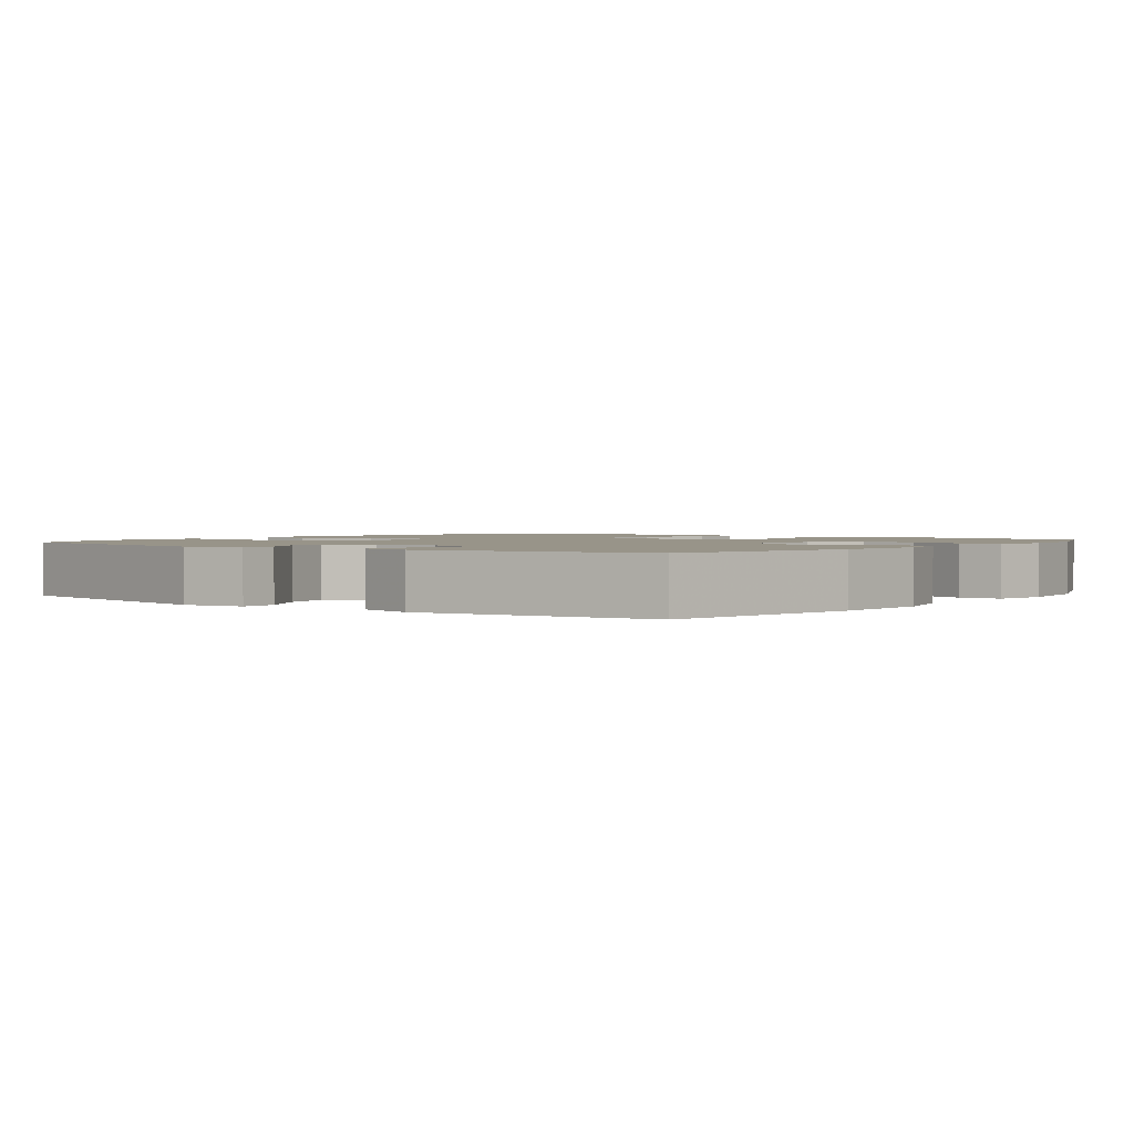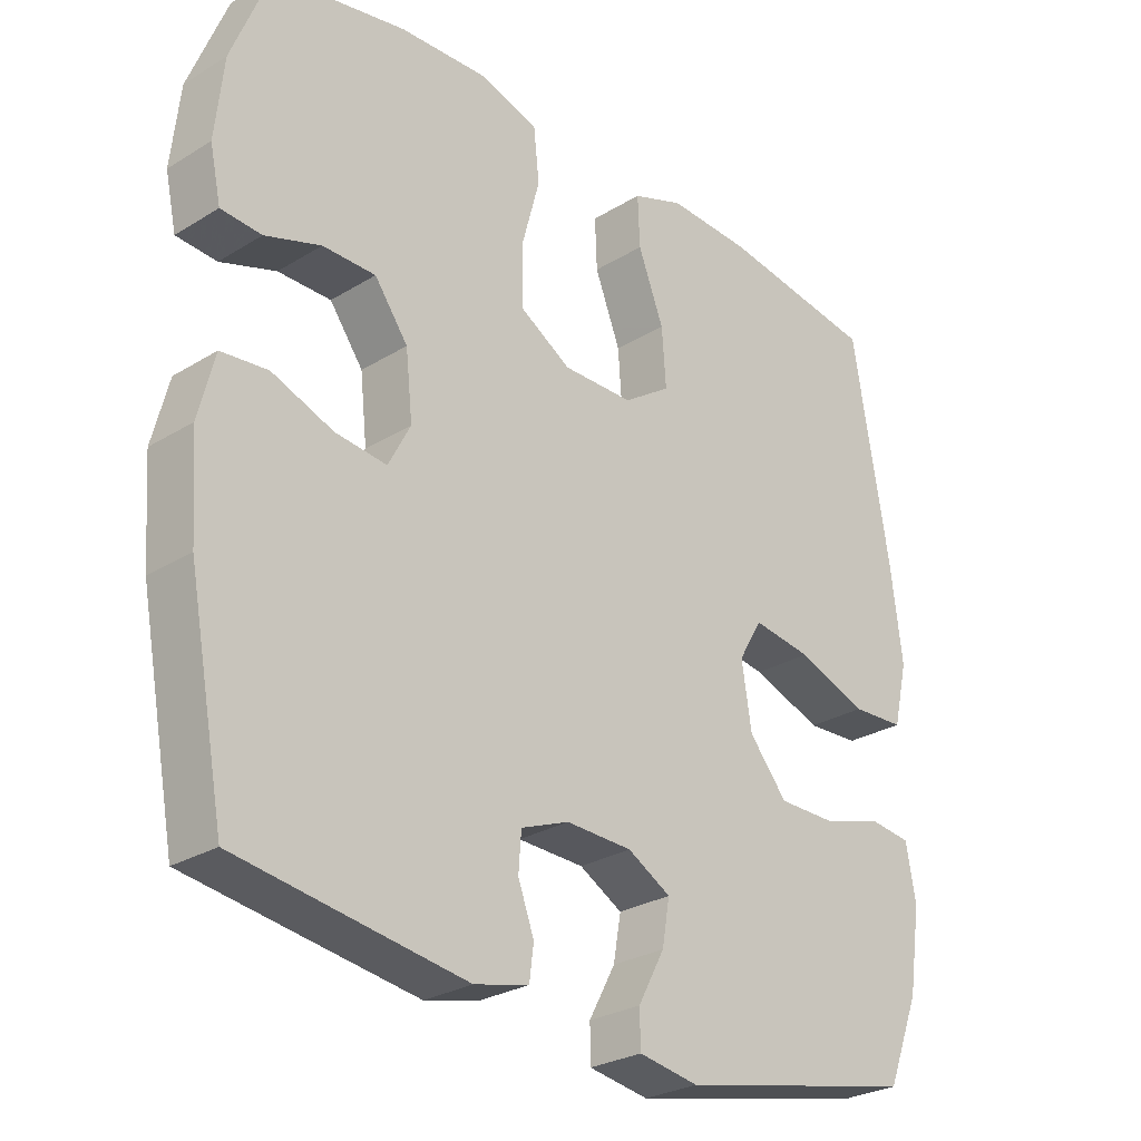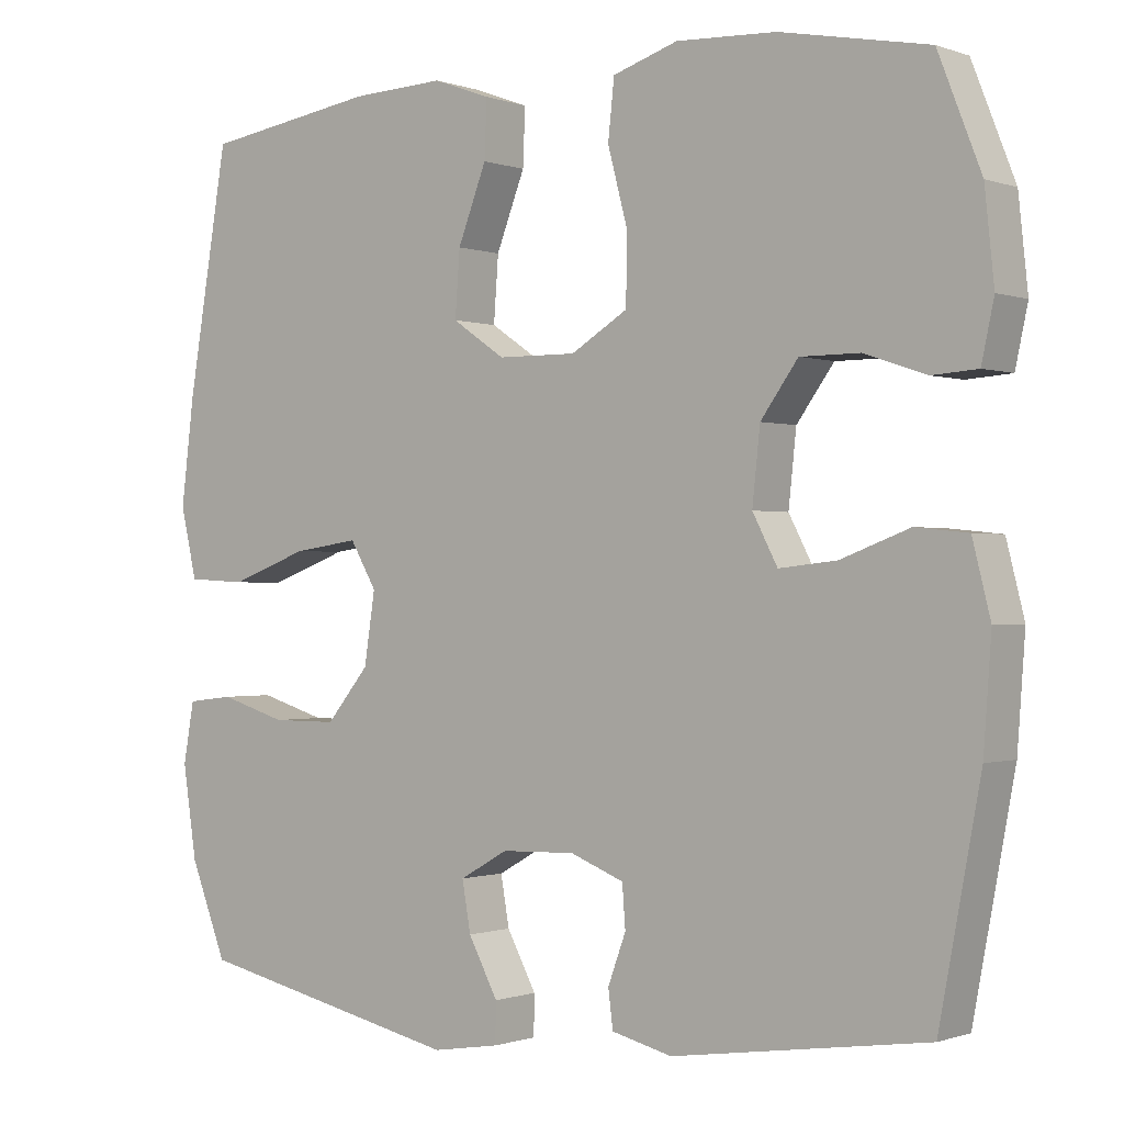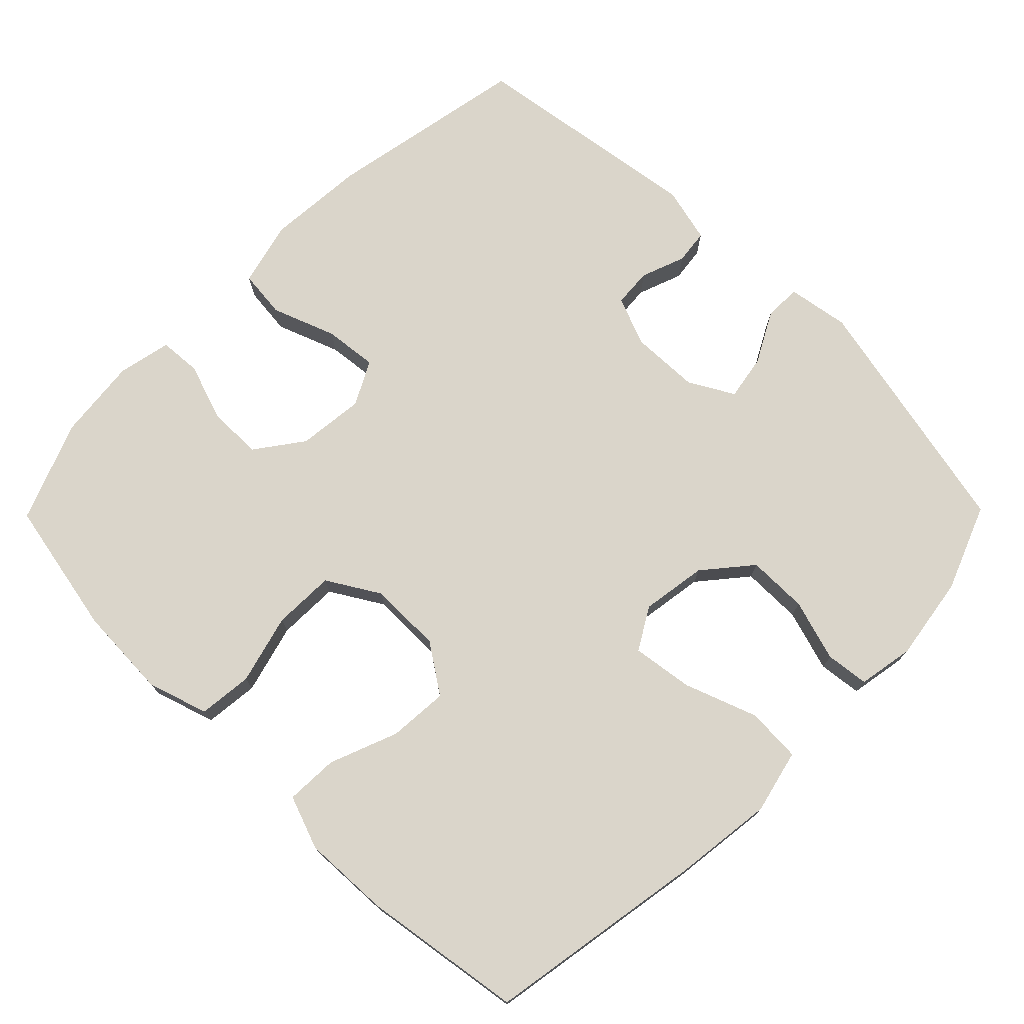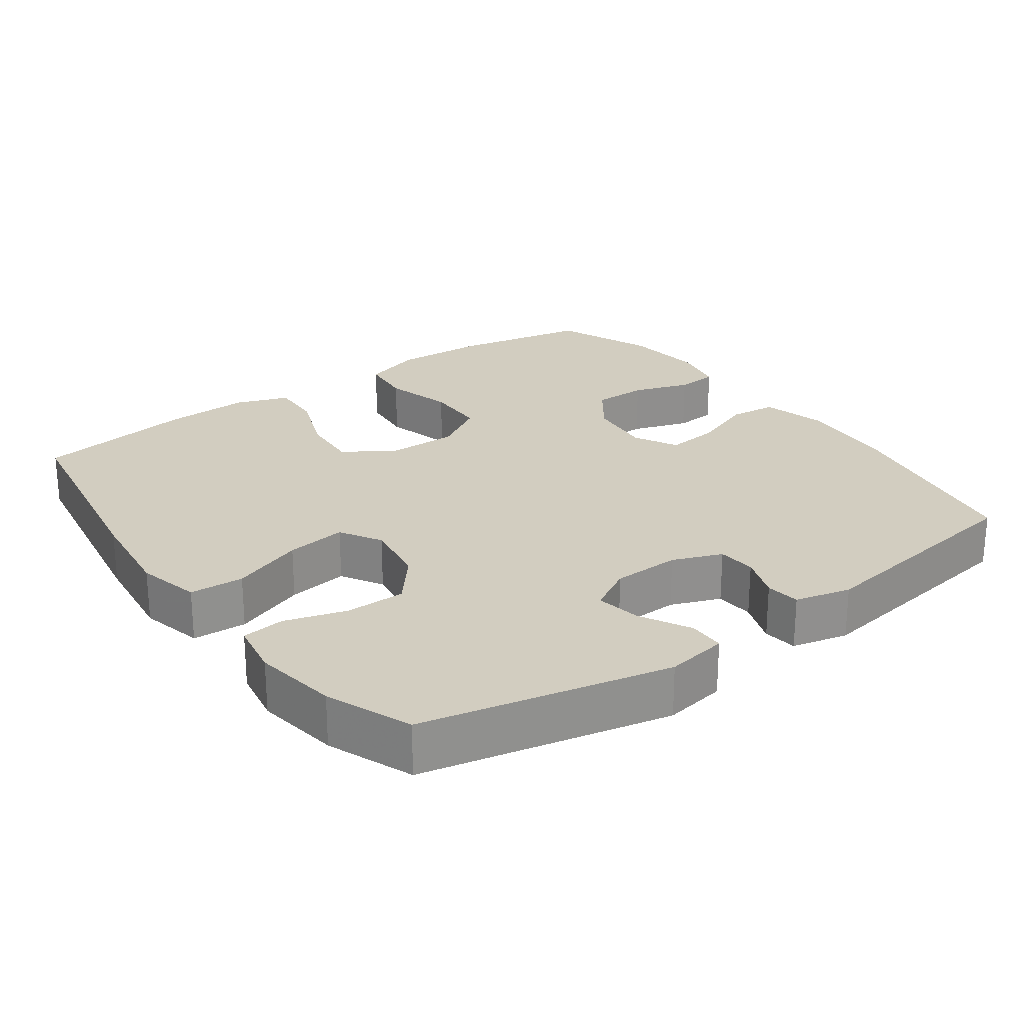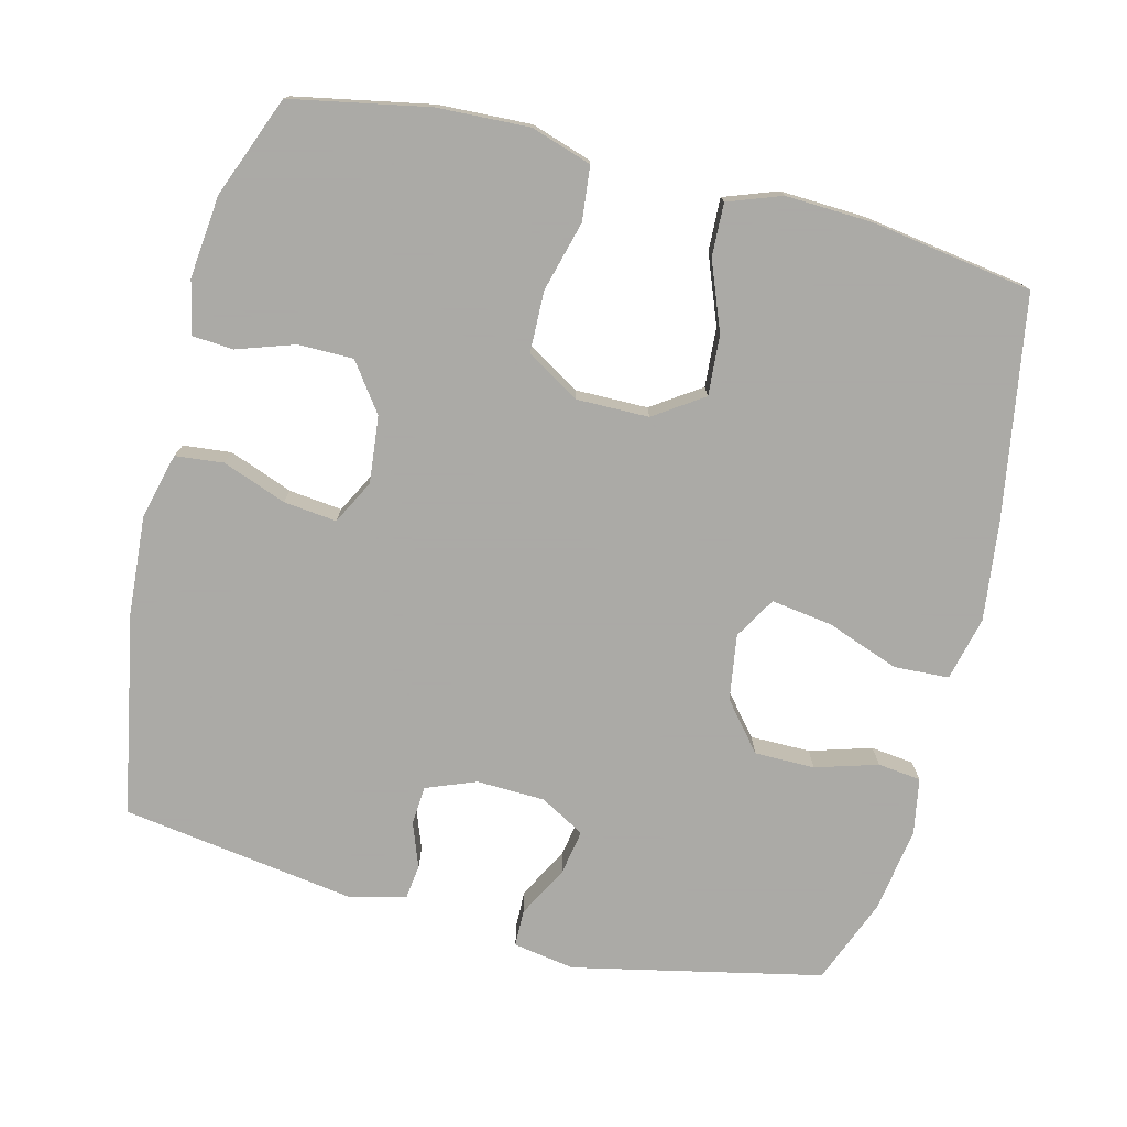
<metadata>
{"format":"obj","ext":"obj","renderer":"f3d","projection":"perspective","resolution":1024,"background":"white","views":[{"elev":1.7,"azim":-142.9,"up":"+Y"},{"elev":-27.5,"azim":-46.8,"up":"+Z"},{"elev":-0.6,"azim":-142.3,"up":"+Z"},{"elev":74.2,"azim":44.6,"up":"+Y"},{"elev":24.6,"azim":144.0,"up":"+Y"},{"elev":-75.7,"azim":-14.2,"up":"+Y"}]}
</metadata>
<code>
v 0.5 0.07 0.5
v 0.552 0.07 0.192
v 0.569 0.07 0.055
v 0.548 0.07 -0.034
v 0.472 0.07 -0.038
v 0.371 0.07 -0.001
v 0.286 0.07 0.011
v 0.252 0.07 -0.047
v 0.266 0.07 -0.138
v 0.321 0.07 -0.204
v 0.405 0.07 -0.204
v 0.491 0.07 -0.178
v 0.551 0.07 -0.185
v 0.565 0.07 -0.263
v 0.547 0.07 -0.381
v 0.5 0.07 -0.5
v 0.155 0.07 -0.575
v 0.069 0.07 -0.561
v 0.068 0.07 -0.51
v 0.106 0.07 -0.439
v 0.117 0.07 -0.376
v 0.055 0.07 -0.341
v -0.04 0.07 -0.338
v -0.109 0.07 -0.365
v -0.113 0.07 -0.419
v -0.09 0.07 -0.481
v -0.096 0.07 -0.529
v -0.174 0.07 -0.548
v -0.5 0.07 -0.5
v -0.553 0.07 -0.219
v -0.563 0.07 -0.082
v -0.54 0.07 0.009
v -0.473 0.07 0.016
v -0.385 0.07 -0.017
v -0.311 0.07 -0.025
v -0.279 0.07 0.036
v -0.289 0.07 0.129
v -0.337 0.07 0.195
v -0.413 0.07 0.195
v -0.493 0.07 0.168
v -0.551 0.07 0.172
v -0.567 0.07 0.246
v -0.555 0.07 0.36
v -0.5 0.07 0.5
v -0.31 0.07 0.537
v -0.182 0.07 0.543
v -0.098 0.07 0.516
v -0.09 0.07 0.441
v -0.116 0.07 0.344
v -0.114 0.07 0.258
v -0.041 0.07 0.214
v 0.06 0.07 0.215
v 0.128 0.07 0.261
v 0.122 0.07 0.344
v 0.085 0.07 0.439
v 0.082 0.07 0.512
v 0.156 0.07 0.539
v 0.276 0.07 0.534
v 0.5 0 0.5
v 0.552 0 0.192
v 0.569 0 0.055
v 0.548 0 -0.034
v 0.472 0 -0.038
v 0.371 0 -0.001
v 0.286 0 0.011
v 0.252 0 -0.047
v 0.266 0 -0.138
v 0.321 0 -0.204
v 0.405 0 -0.204
v 0.491 0 -0.178
v 0.551 0 -0.185
v 0.565 0 -0.263
v 0.547 0 -0.381
v 0.5 0 -0.5
v 0.155 0 -0.575
v 0.069 0 -0.561
v 0.068 0 -0.51
v 0.106 0 -0.439
v 0.117 0 -0.376
v 0.055 0 -0.341
v -0.04 0 -0.338
v -0.109 0 -0.365
v -0.113 0 -0.419
v -0.09 0 -0.481
v -0.096 0 -0.529
v -0.174 0 -0.548
v -0.5 0 -0.5
v -0.553 0 -0.219
v -0.563 0 -0.082
v -0.54 0 0.009
v -0.473 0 0.016
v -0.385 0 -0.017
v -0.311 0 -0.025
v -0.279 0 0.036
v -0.289 0 0.129
v -0.337 0 0.195
v -0.413 0 0.195
v -0.493 0 0.168
v -0.551 0 0.172
v -0.567 0 0.246
v -0.555 0 0.36
v -0.5 0 0.5
v -0.31 0 0.537
v -0.182 0 0.543
v -0.098 0 0.516
v -0.09 0 0.441
v -0.116 0 0.344
v -0.114 0 0.258
v -0.041 0 0.214
v 0.06 0 0.215
v 0.128 0 0.261
v 0.122 0 0.344
v 0.085 0 0.439
v 0.082 0 0.512
v 0.156 0 0.539
v 0.276 0 0.534
f 54 55 56 57
f 53 54 57 58
f 46 47 48 49
f 46 49 50
f 45 46 50
f 44 45 50
f 43 44 50
f 42 43 50 51
f 39 40 41 42
f 38 39 42 51
f 31 32 33 34
f 31 34 35
f 30 31 35
f 29 30 35
f 28 29 35 36
f 25 26 27 28
f 24 25 28 36
f 17 18 19 20
f 17 20 21
f 16 17 21
f 15 16 21 22
f 11 12 13 14
f 10 11 14 15
f 3 4 5 6
f 3 6 7
f 2 3 7
f 53 58 1 2
f 52 53 2 7
f 37 38 51 52
f 37 52 7 8
f 23 24 36 37
f 22 23 37 8
f 10 15 22
f 9 10 22
f 8 9 22
f 115 114 113 112
f 116 115 112 111
f 107 106 105 104
f 108 107 104
f 108 104 103
f 108 103 102
f 108 102 101
f 109 108 101 100
f 100 99 98 97
f 109 100 97 96
f 92 91 90 89
f 93 92 89
f 93 89 88
f 93 88 87
f 94 93 87 86
f 86 85 84 83
f 94 86 83 82
f 78 77 76 75
f 79 78 75
f 79 75 74
f 80 79 74 73
f 72 71 70 69
f 73 72 69 68
f 64 63 62 61
f 65 64 61
f 65 61 60
f 60 59 116 111
f 65 60 111 110
f 110 109 96 95
f 66 65 110 95
f 95 94 82 81
f 66 95 81 80
f 80 73 68
f 80 68 67
f 80 67 66
f 1 59 60 2
f 2 60 61 3
f 3 61 62 4
f 4 62 63 5
f 5 63 64 6
f 6 64 65 7
f 7 65 66 8
f 8 66 67 9
f 9 67 68 10
f 10 68 69 11
f 11 69 70 12
f 12 70 71 13
f 13 71 72 14
f 14 72 73 15
f 15 73 74 16
f 16 74 75 17
f 17 75 76 18
f 18 76 77 19
f 19 77 78 20
f 20 78 79 21
f 21 79 80 22
f 22 80 81 23
f 23 81 82 24
f 24 82 83 25
f 25 83 84 26
f 26 84 85 27
f 27 85 86 28
f 28 86 87 29
f 29 87 88 30
f 30 88 89 31
f 31 89 90 32
f 32 90 91 33
f 33 91 92 34
f 34 92 93 35
f 35 93 94 36
f 36 94 95 37
f 37 95 96 38
f 38 96 97 39
f 39 97 98 40
f 40 98 99 41
f 41 99 100 42
f 42 100 101 43
f 43 101 102 44
f 44 102 103 45
f 45 103 104 46
f 46 104 105 47
f 47 105 106 48
f 48 106 107 49
f 49 107 108 50
f 50 108 109 51
f 51 109 110 52
f 52 110 111 53
f 53 111 112 54
f 54 112 113 55
f 55 113 114 56
f 56 114 115 57
f 57 115 116 58
f 58 116 59 1

</code>
